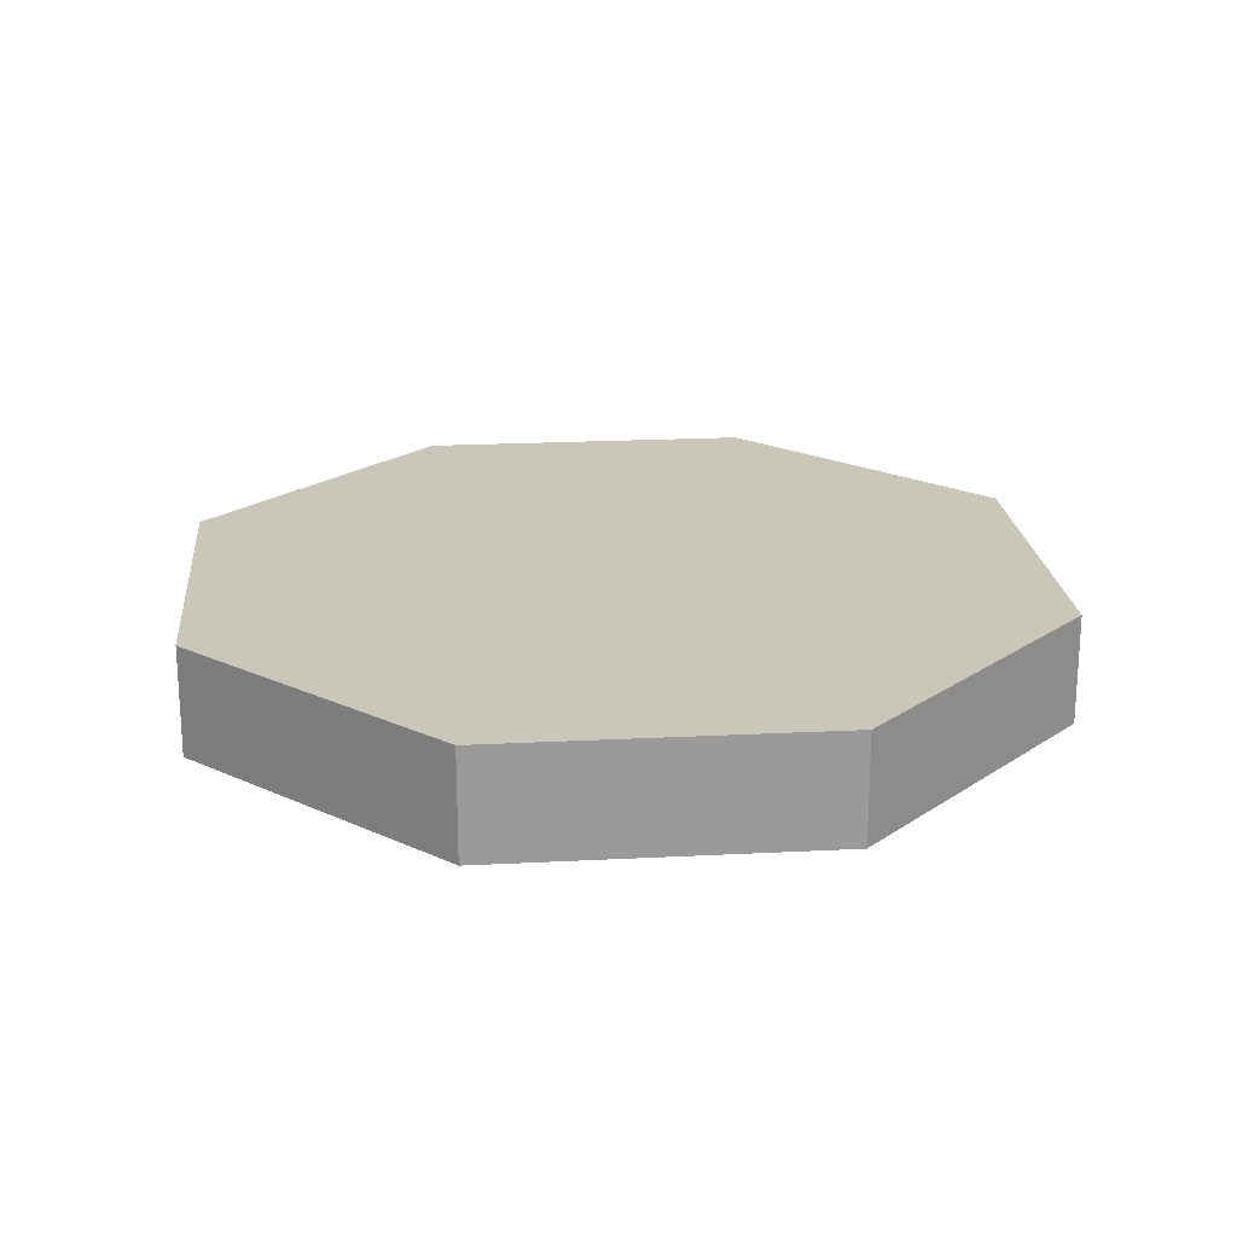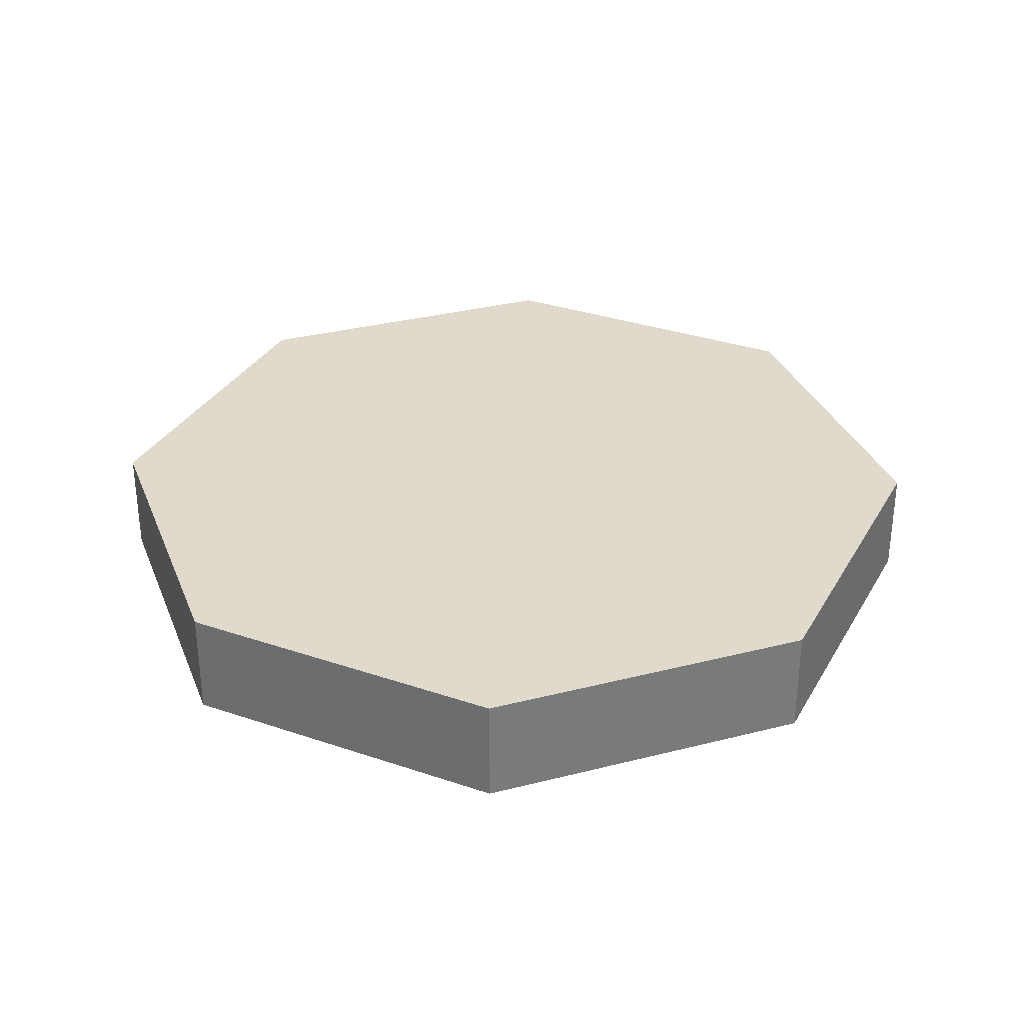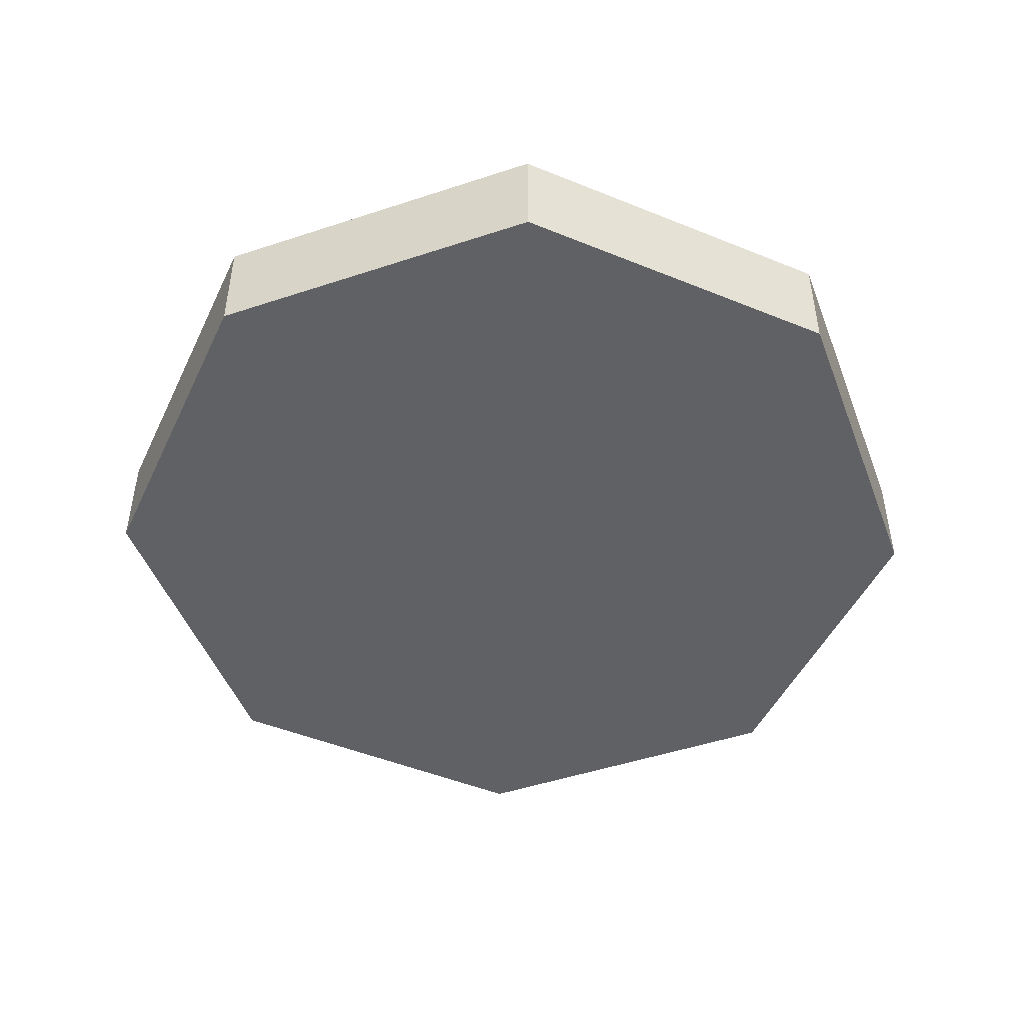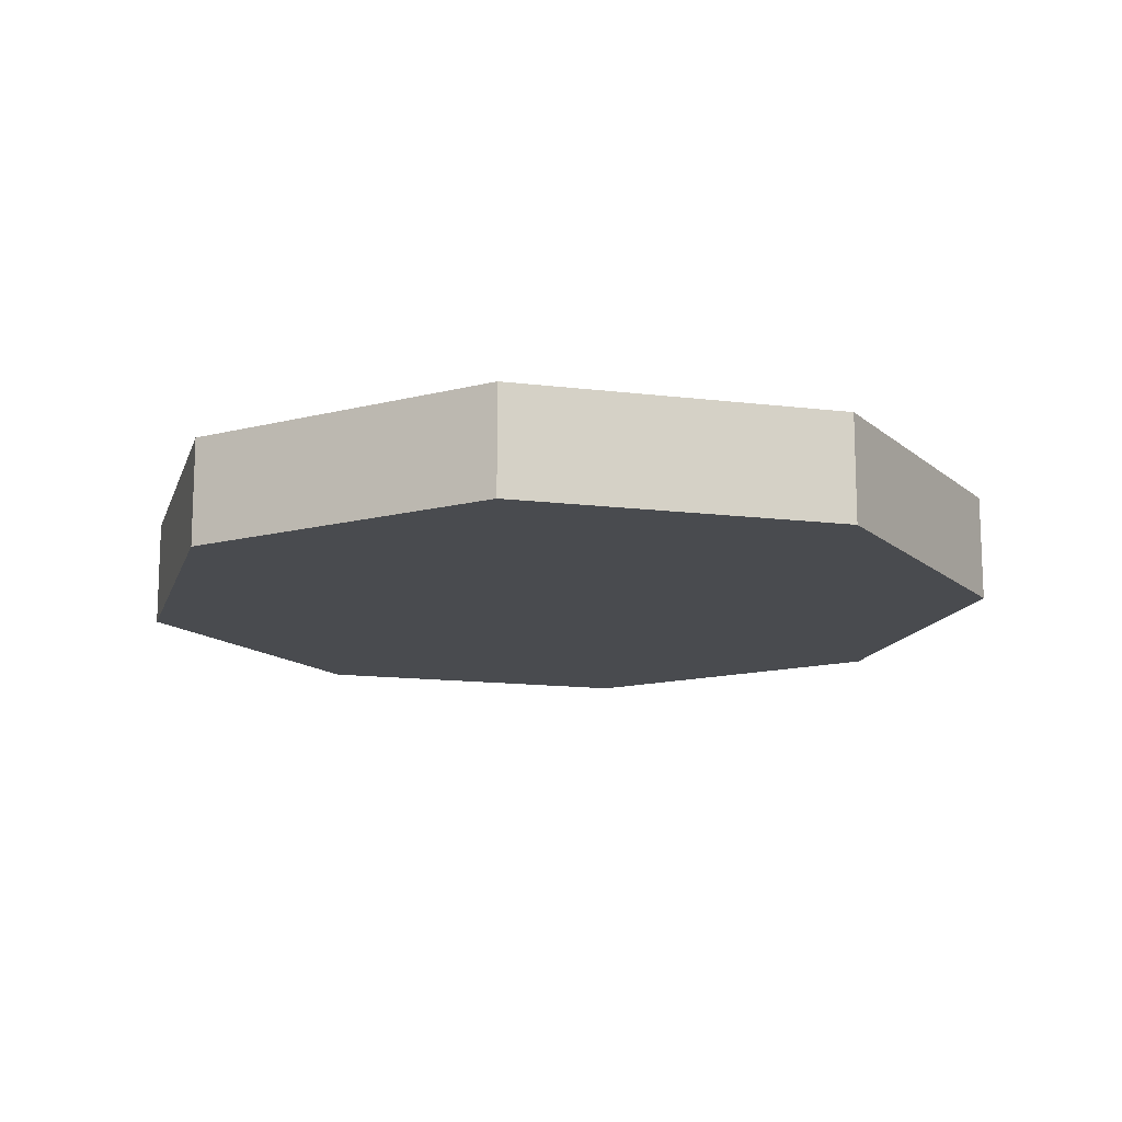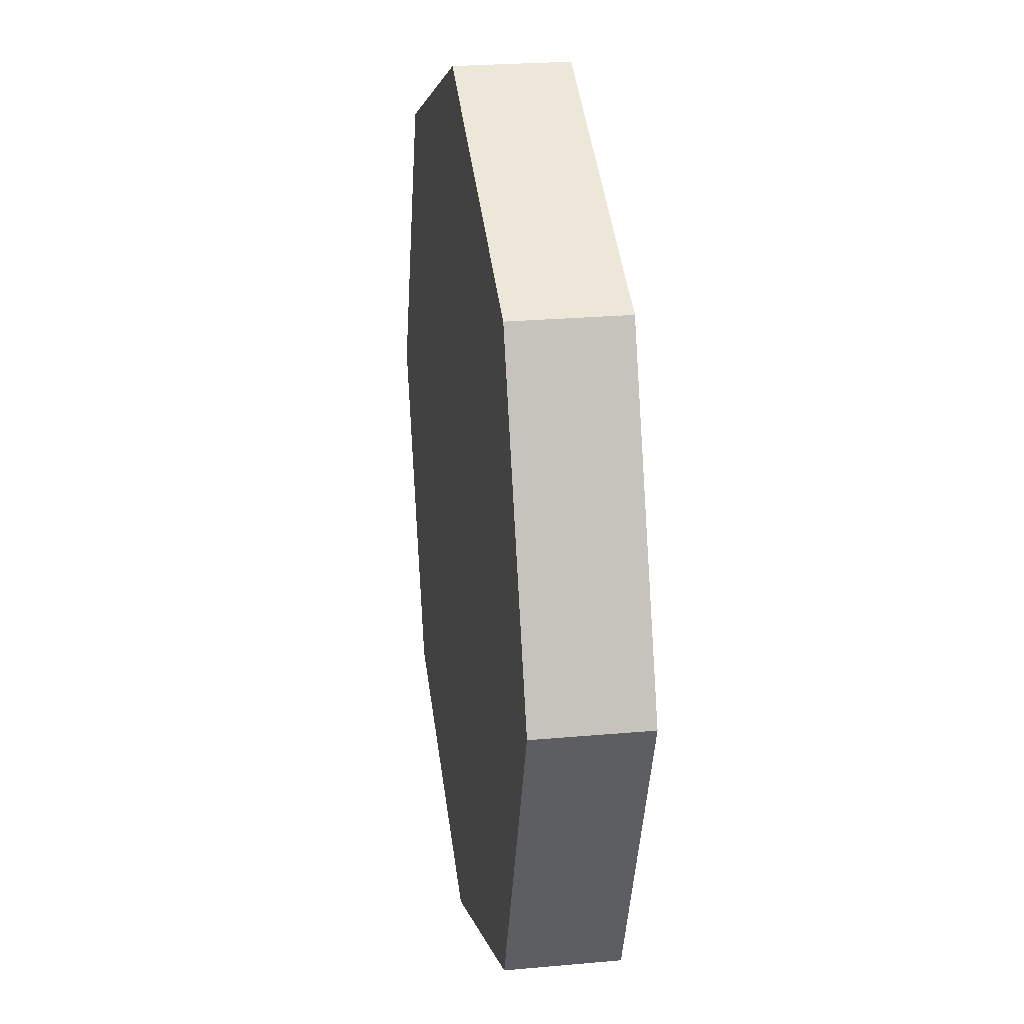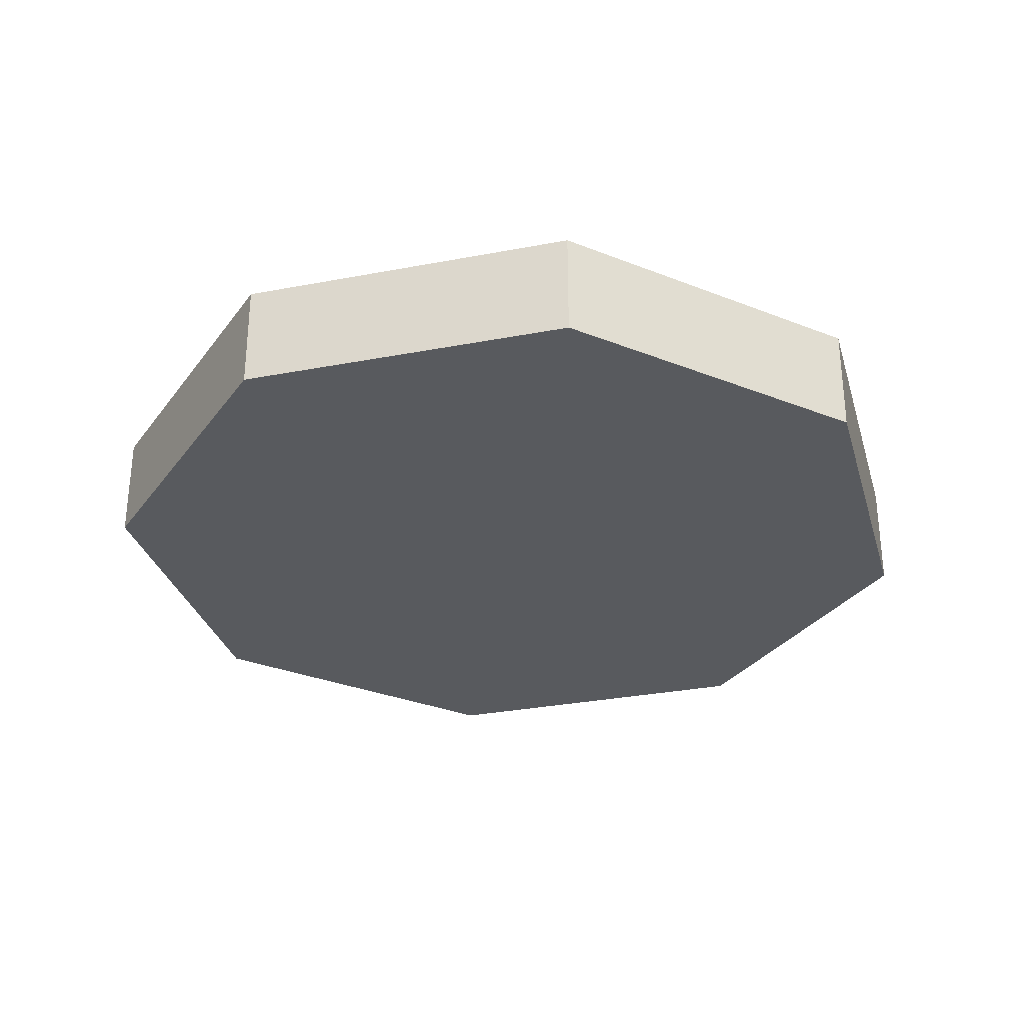
<metadata>
{"format":"obj","ext":"obj","renderer":"f3d","projection":"perspective","resolution":1024,"background":"white","views":[{"elev":21.1,"azim":-72.8,"up":"+Z"},{"elev":32.5,"azim":-42.1,"up":"+Z"},{"elev":-48.0,"azim":-47.1,"up":"+Z"},{"elev":-14.1,"azim":-172.7,"up":"+Z"},{"elev":24.5,"azim":81.5,"up":"+Y"},{"elev":-31.0,"azim":-142.2,"up":"+Z"}]}
</metadata>
<code>
o Object.1
v 24.32 -1.5e-05 -2.806
v 2e-06 -1.5e-05 -2.806
v 17.2 17.2 -2.806
v 2e-06 24.32 -2.806
v -17.2 17.2 -2.806
v -24.32 -1.5e-05 -2.806
v -17.2 -17.2 -2.806
v 2e-06 -24.32 -2.806
v 17.2 -17.2 -2.806
v 17.2 17.2 3.118
v 24.32 -1.5e-05 3.118
v 2e-06 24.32 3.118
v -17.2 17.2 3.118
v -24.32 -1.5e-05 3.118
v -17.2 -17.2 3.118
v 2e-06 -24.32 3.118
v 17.2 -17.2 3.118
v 2e-06 -1.5e-05 3.118
f 1 2 3
f 1 3 10
f 1 10 11
f 9 1 11
f 9 11 17
f 8 9 17
f 8 17 16
f 7 8 16
f 7 16 15
f 6 7 15
f 6 15 14
f 5 6 14
f 5 14 13
f 4 5 13
f 4 13 12
f 3 4 12
f 12 13 18
f 10 12 18
f 4 2 5
f 13 14 18
f 5 2 6
f 14 15 18
f 6 2 7
f 15 16 18
f 7 2 8
f 16 17 18
f 8 2 9
f 17 11 18
f 11 10 18
f 3 12 10
f 3 2 4
f 9 2 1

</code>
